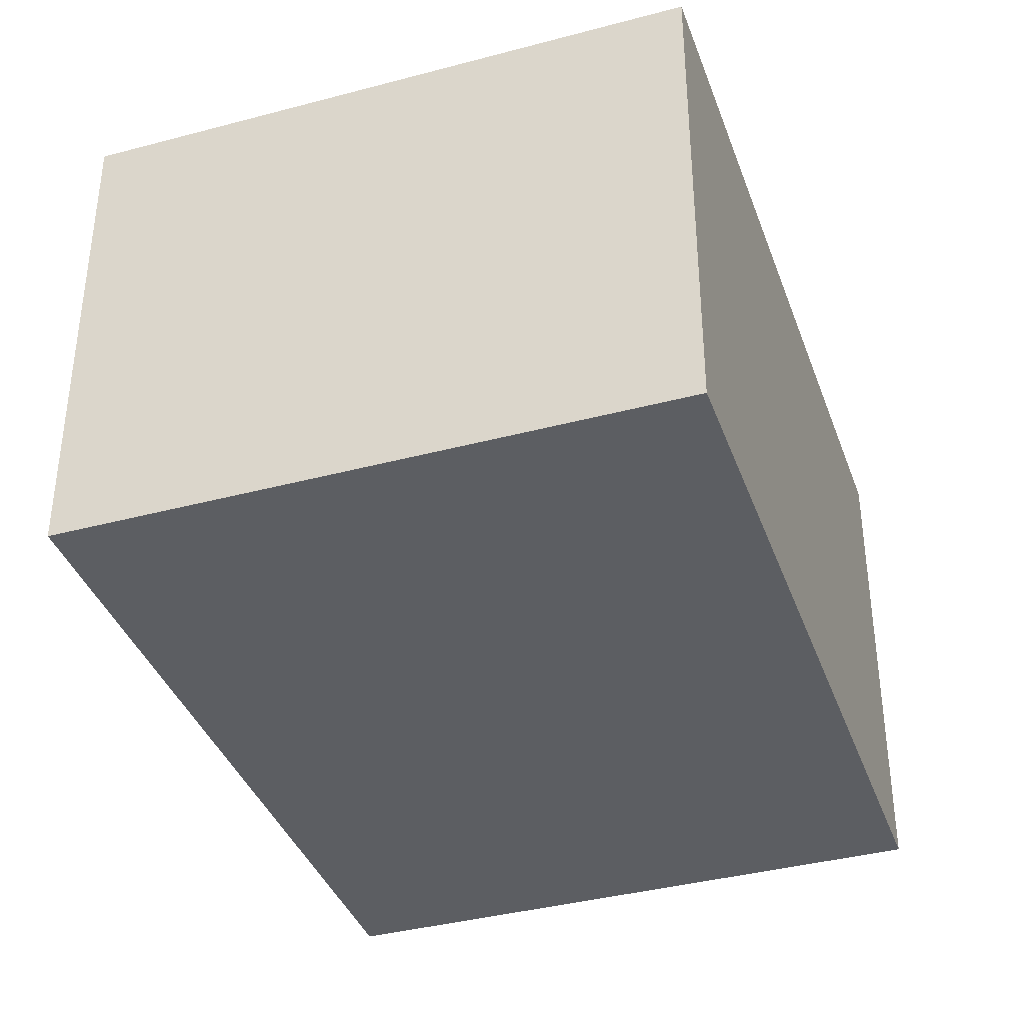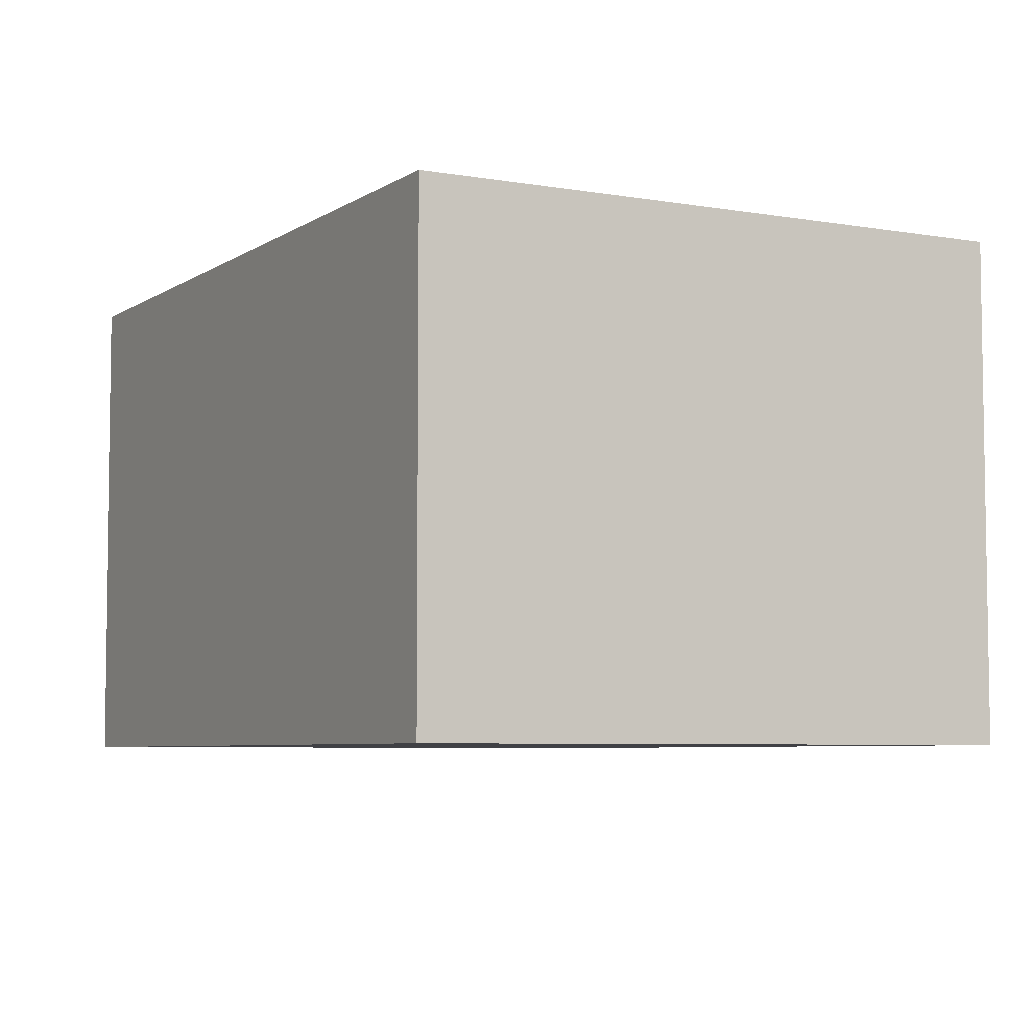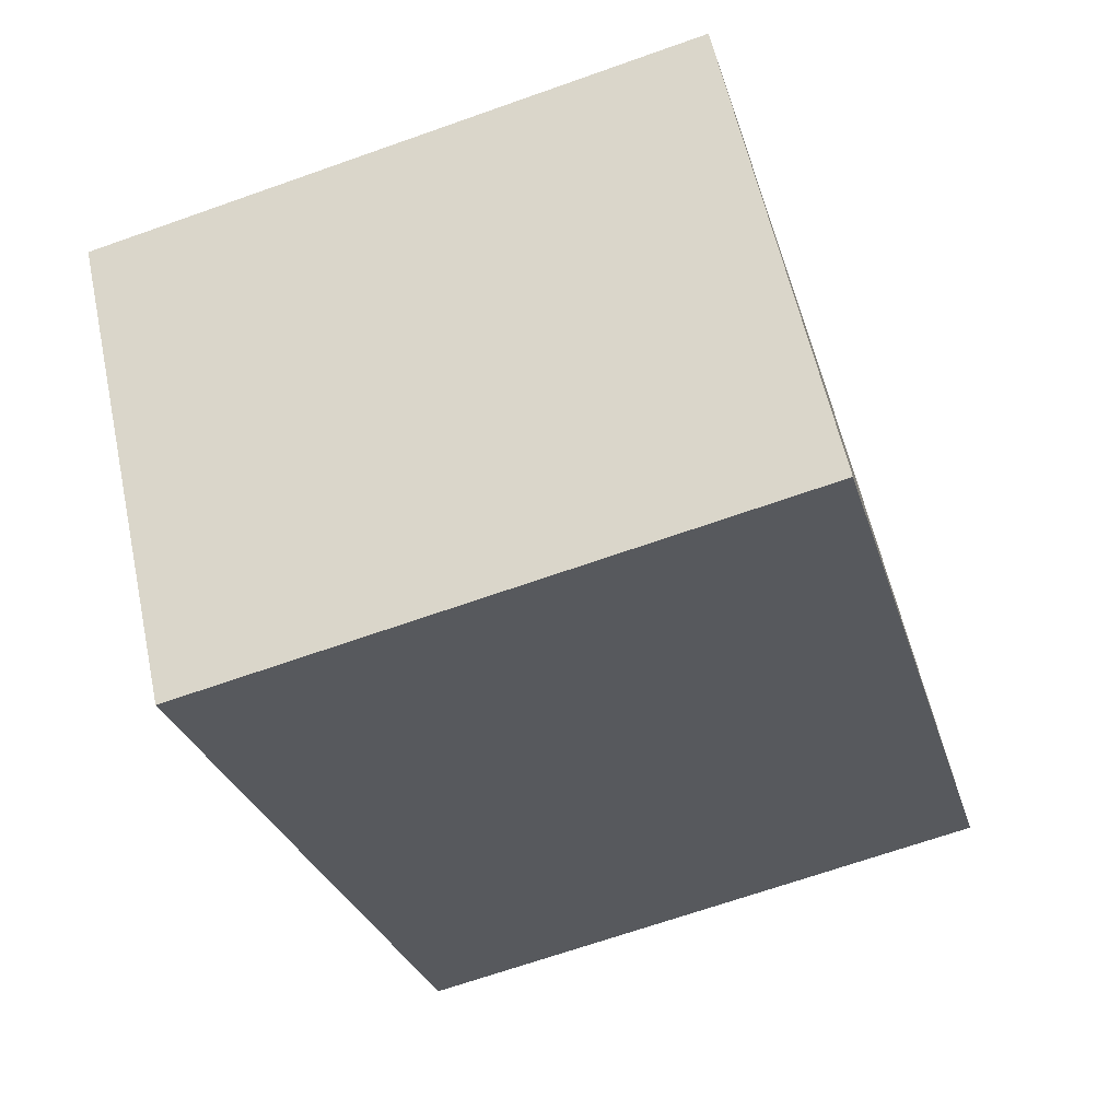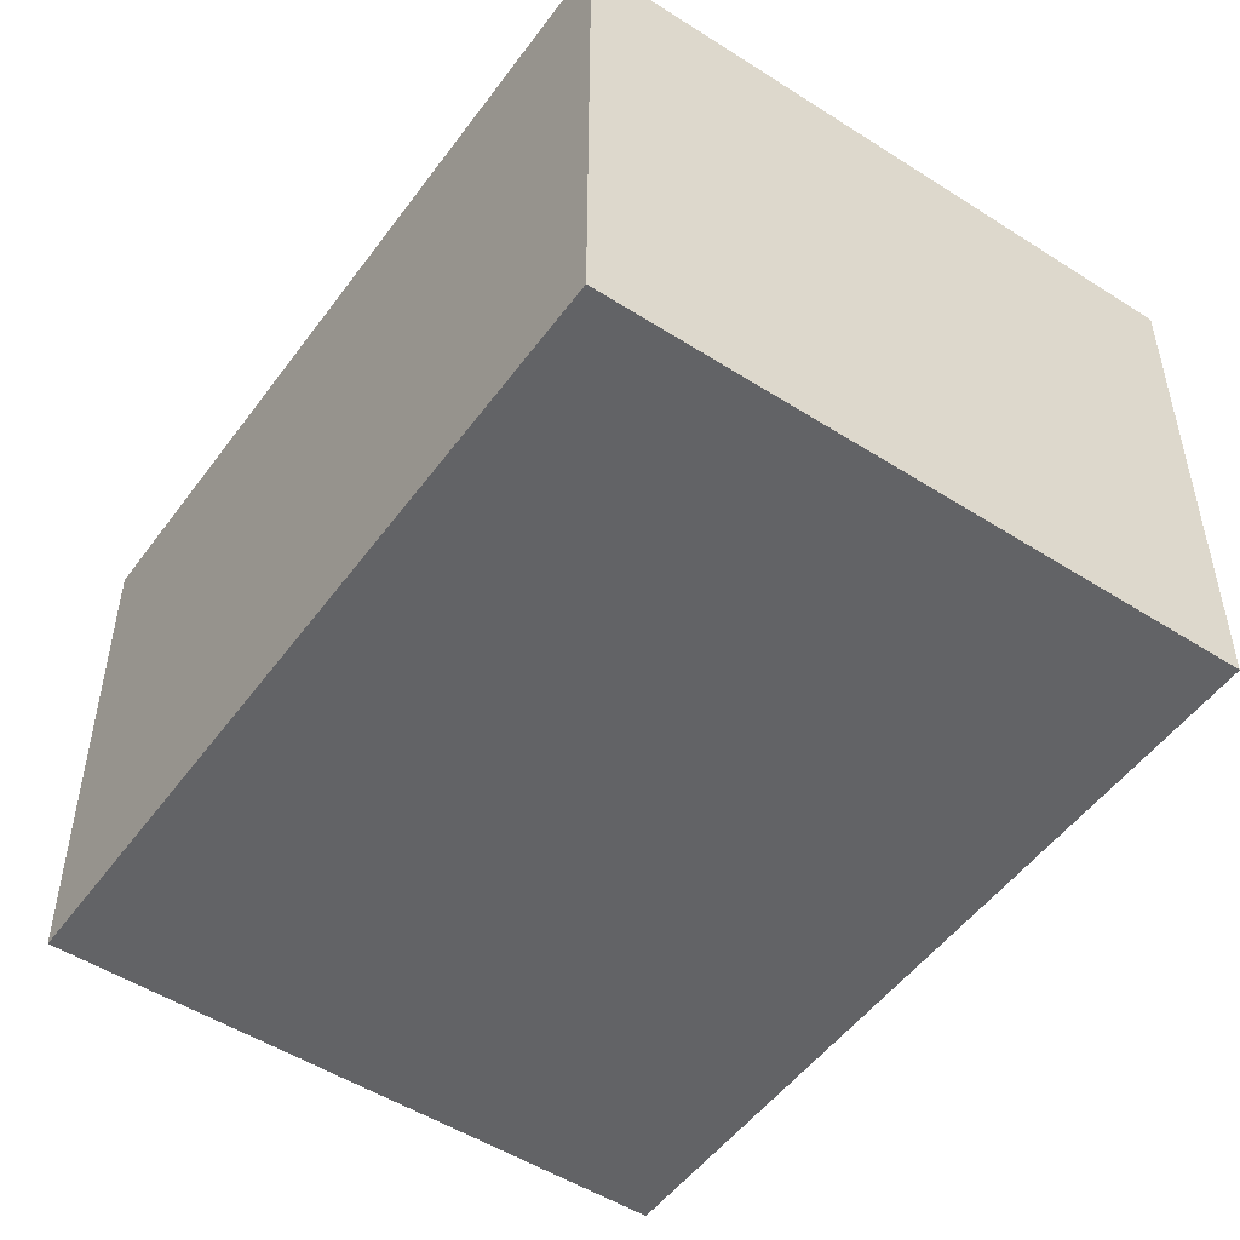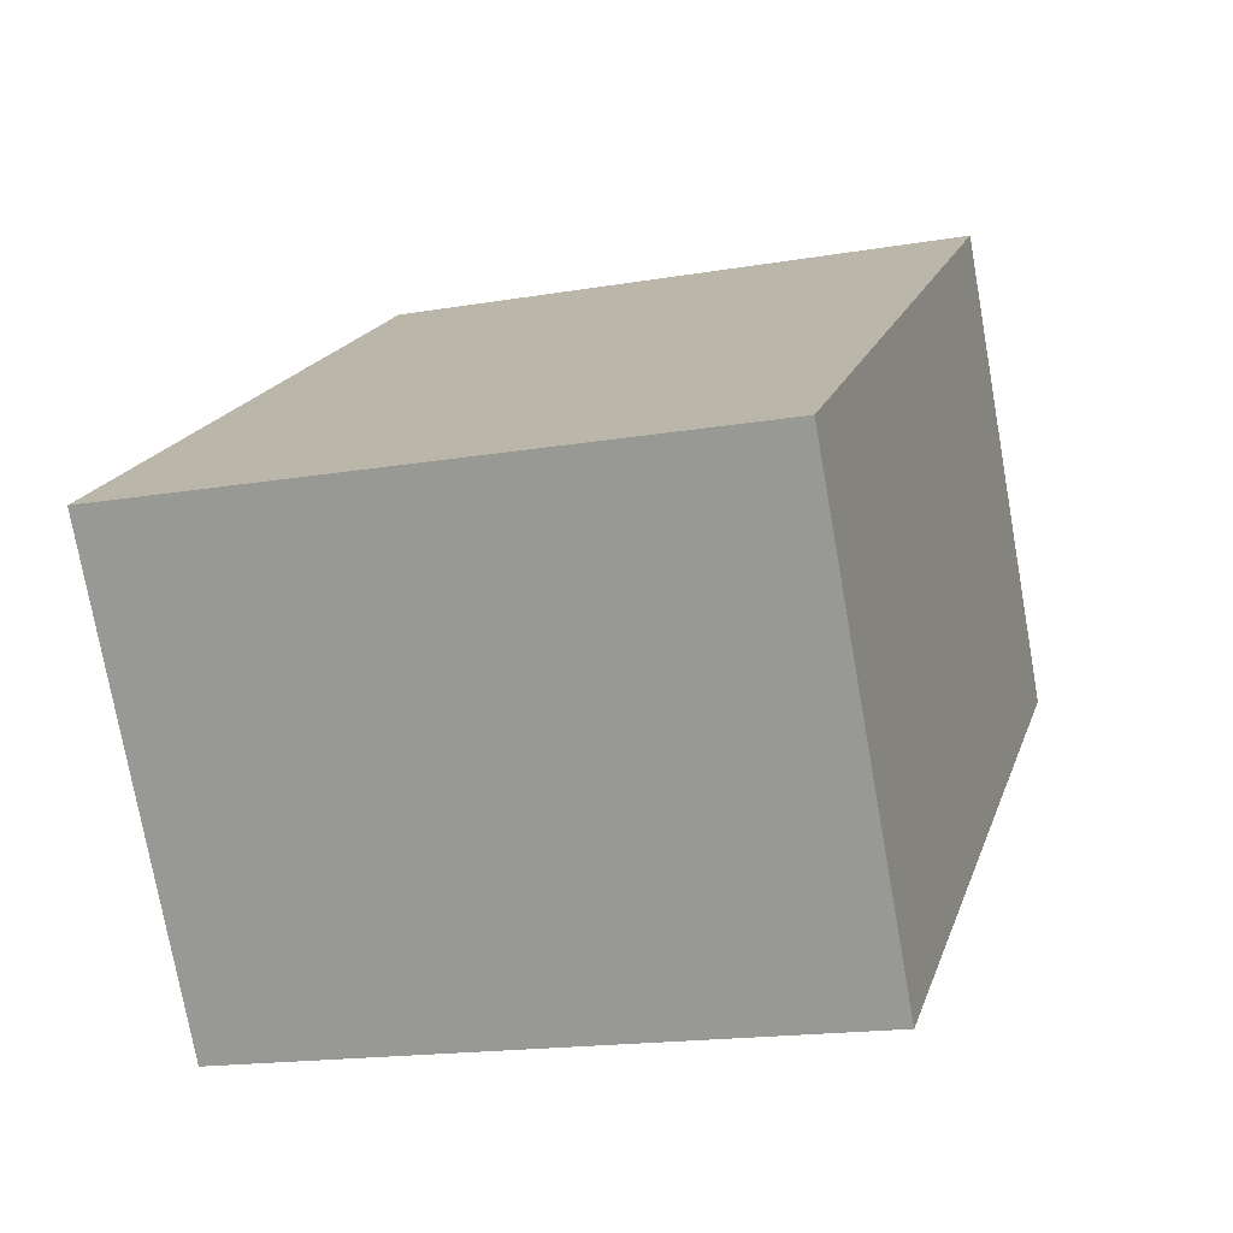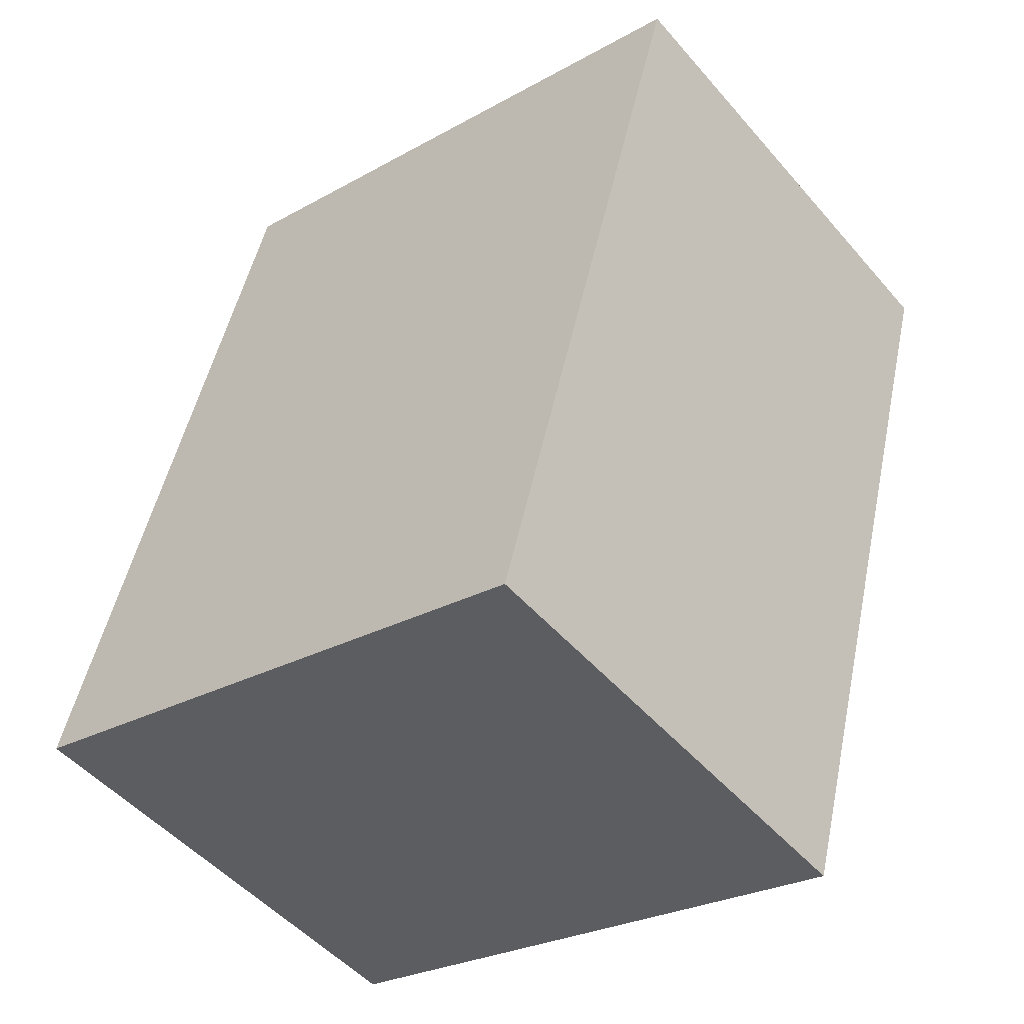
<metadata>
{"format":"obj","ext":"obj","renderer":"f3d","projection":"perspective","resolution":1024,"background":"white","views":[{"elev":-38.1,"azim":-176.6,"up":"+Y"},{"elev":-5.8,"azim":136.2,"up":"+Y"},{"elev":59.0,"azim":-12.1,"up":"+Z"},{"elev":-50.9,"azim":129.7,"up":"+Y"},{"elev":-75.2,"azim":-169.9,"up":"+Z"},{"elev":-49.8,"azim":-141.0,"up":"+Z"}]}
</metadata>
<code>
v  0.824 1.926 -3.006
v  2.321 1.926 0.636
v  3.145 1.926 -2.37
v  0 1.926 1.179e-16
v  3.145 1.451e-16 -2.37
v  0.824 1.841e-16 -3.006
v  0 0 0
v  2.321 -3.894e-17 0.636
g defaultobject
f 1 2 3
f 2 1 4
f 5 1 3
f 1 5 6
f 6 4 1
f 4 6 7
f 7 2 4
f 2 7 8
f 8 3 2
f 3 8 5
f 8 6 5
f 6 8 7

</code>
